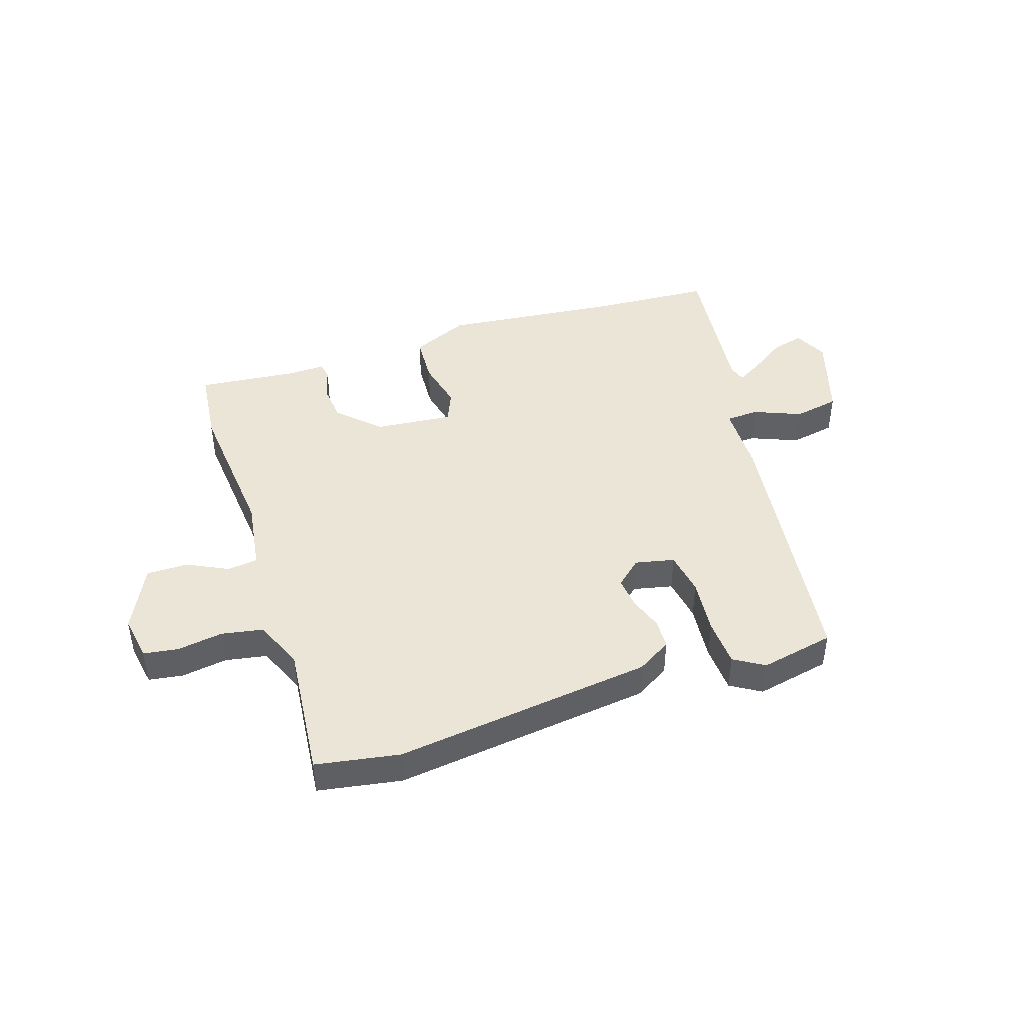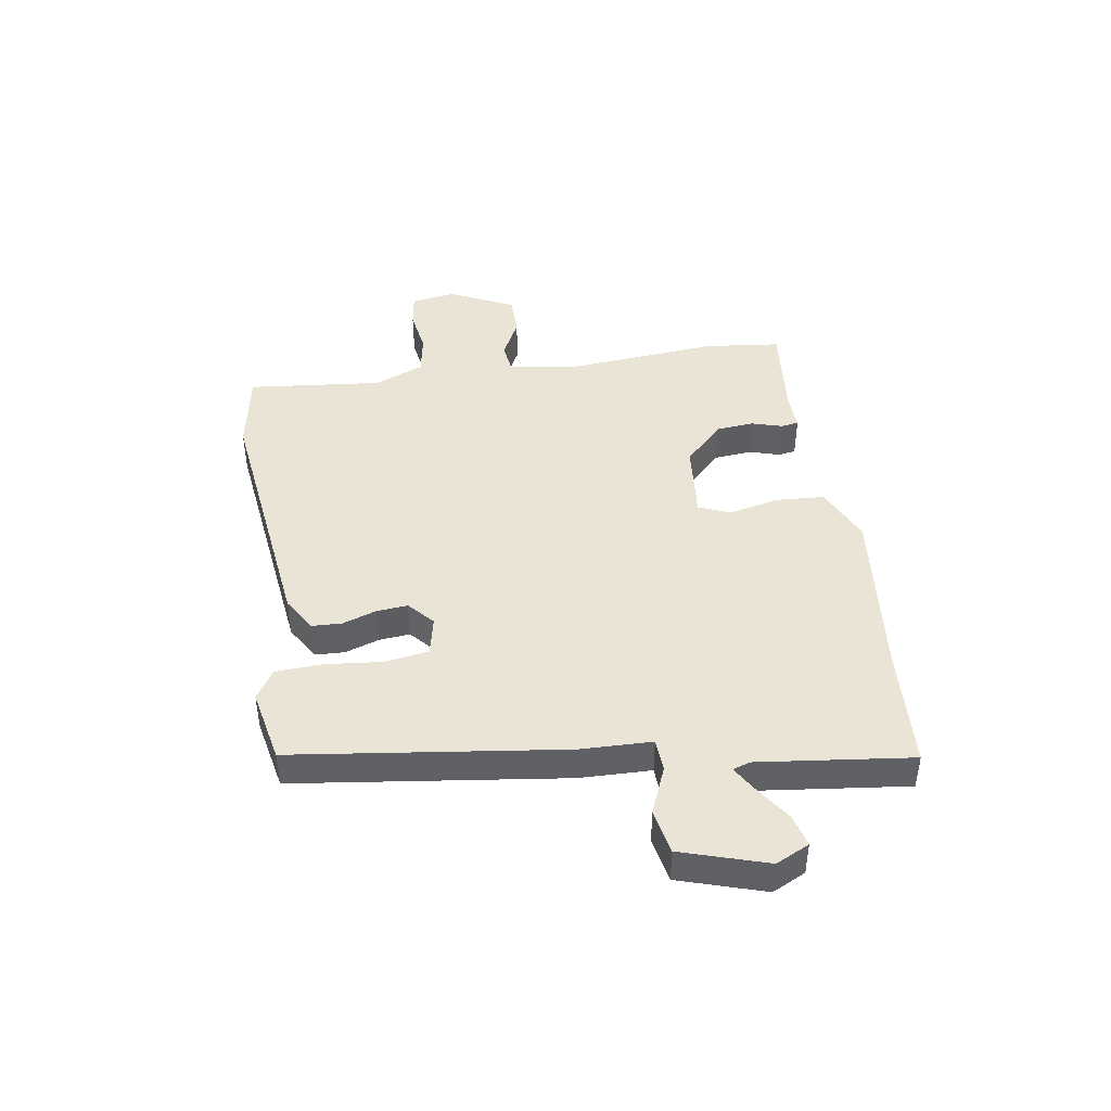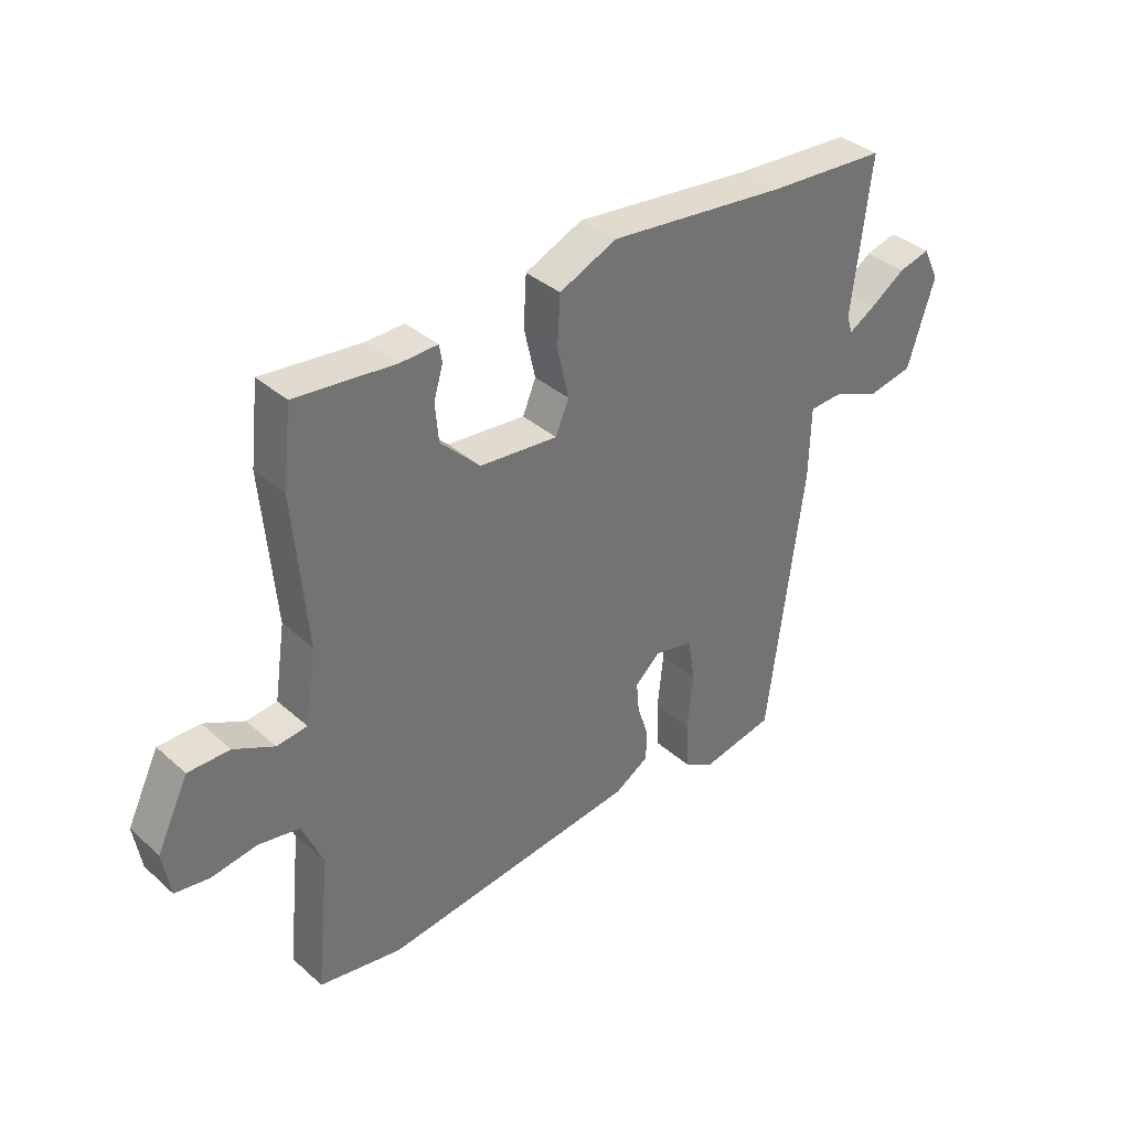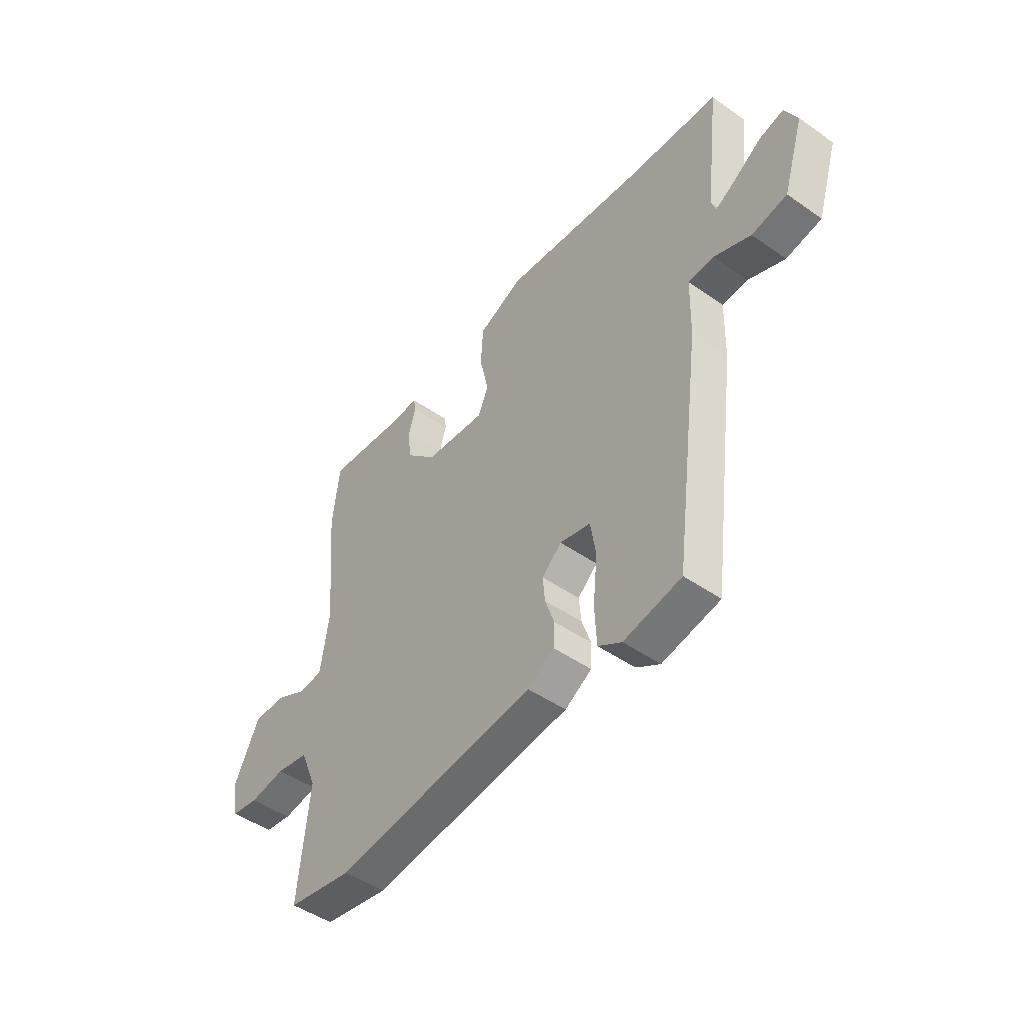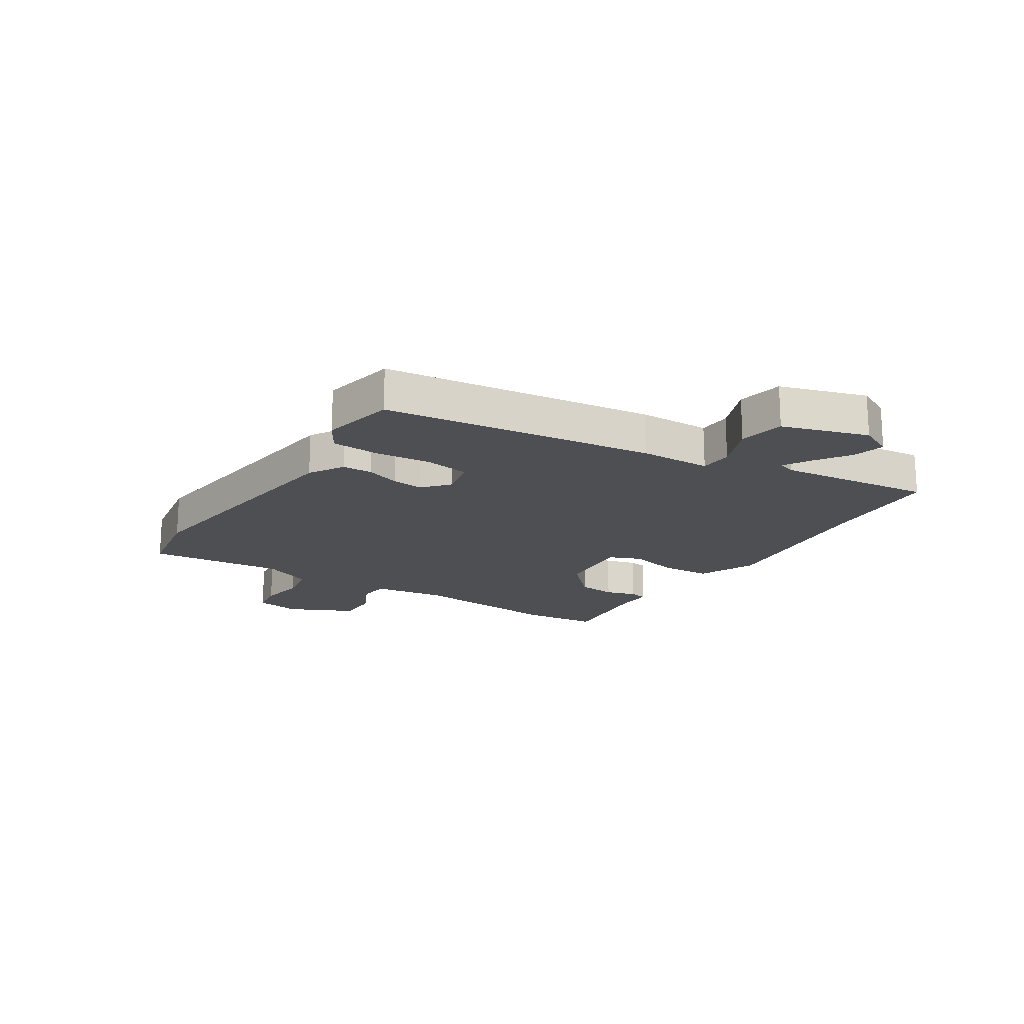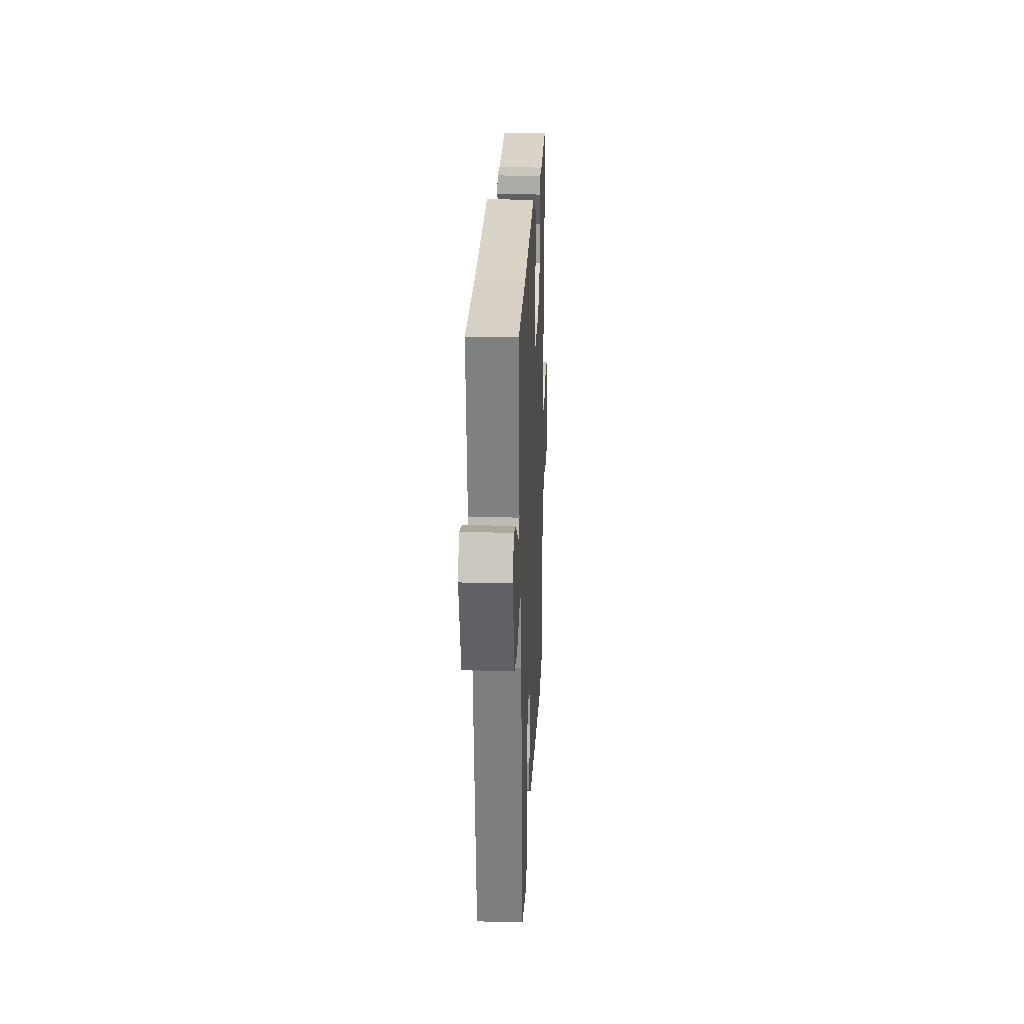
<metadata>
{"format":"obj","ext":"obj","renderer":"f3d","projection":"perspective","resolution":1024,"background":"white","views":[{"elev":44.0,"azim":161.8,"up":"+Y"},{"elev":43.7,"azim":-98.9,"up":"+Y"},{"elev":36.6,"azim":138.6,"up":"+Z"},{"elev":-47.6,"azim":-128.2,"up":"+Z"},{"elev":-18.2,"azim":-122.8,"up":"+Y"},{"elev":22.9,"azim":-87.4,"up":"+Z"}]}
</metadata>
<code>
v 0.498 0.07 0.517
v 0.513 0.07 0.384
v 0.49 0.07 0.123
v 0.509 0.07 -0.003
v 0.562 0.07 -0.009
v 0.632 0.07 0.026
v 0.704 0.07 0.026
v 0.759 0.07 -0.087
v 0.746 0.07 -0.165
v 0.686 0.07 -0.174
v 0.607 0.07 -0.162
v 0.535 0.07 -0.175
v 0.499 0.07 -0.261
v 0.523 0.07 -0.496
v 0.379 0.07 -0.521
v -0.069 0.07 -0.466
v -0.129 0.07 -0.43
v -0.131 0.07 -0.378
v -0.111 0.07 -0.319
v -0.106 0.07 -0.265
v -0.15 0.07 -0.226
v -0.218 0.07 -0.241
v -0.23 0.07 -0.317
v -0.22 0.07 -0.415
v -0.224 0.07 -0.498
v -0.276 0.07 -0.53
v -0.404 0.07 -0.504
v -0.466 0.07 -0.034
v -0.469 0.07 0.09
v -0.526 0.07 0.093
v -0.608 0.07 0.059
v -0.687 0.07 0.074
v -0.734 0.07 0.223
v -0.706 0.07 0.281
v -0.651 0.07 0.267
v -0.59 0.07 0.226
v -0.544 0.07 0.199
v -0.534 0.07 0.229
v -0.566 0.07 0.496
v -0.357 0.07 0.509
v -0.048 0.07 0.542
v 0.052 0.07 0.498
v 0.057 0.07 0.413
v 0.037 0.07 0.325
v 0.06 0.07 0.27
v 0.196 0.07 0.283
v 0.265 0.07 0.351
v 0.271 0.07 0.417
v 0.255 0.07 0.471
v 0.26 0.07 0.501
v 0.324 0.07 0.499
v 0.498 0 0.517
v 0.513 0 0.384
v 0.49 0 0.123
v 0.509 0 -0.003
v 0.562 0 -0.009
v 0.632 0 0.026
v 0.704 0 0.026
v 0.759 0 -0.087
v 0.746 0 -0.165
v 0.686 0 -0.174
v 0.607 0 -0.162
v 0.535 0 -0.175
v 0.499 0 -0.261
v 0.523 0 -0.496
v 0.379 0 -0.521
v -0.069 0 -0.466
v -0.129 0 -0.43
v -0.131 0 -0.378
v -0.111 0 -0.319
v -0.106 0 -0.265
v -0.15 0 -0.226
v -0.218 0 -0.241
v -0.23 0 -0.317
v -0.22 0 -0.415
v -0.224 0 -0.498
v -0.276 0 -0.53
v -0.404 0 -0.504
v -0.466 0 -0.034
v -0.469 0 0.09
v -0.526 0 0.093
v -0.608 0 0.059
v -0.687 0 0.074
v -0.734 0 0.223
v -0.706 0 0.281
v -0.651 0 0.267
v -0.59 0 0.226
v -0.544 0 0.199
v -0.534 0 0.229
v -0.566 0 0.496
v -0.357 0 0.509
v -0.048 0 0.542
v 0.052 0 0.498
v 0.057 0 0.413
v 0.037 0 0.325
v 0.06 0 0.27
v 0.196 0 0.283
v 0.265 0 0.351
v 0.271 0 0.417
v 0.255 0 0.471
v 0.26 0 0.501
v 0.324 0 0.499
f 48 49 50 51
f 47 48 51 1
f 46 47 1 2
f 41 42 43 44
f 40 41 44
f 38 39 40 44
f 37 38 44 45
f 33 34 35 36
f 33 36 37
f 30 31 32 33
f 29 30 33 37
f 26 27 28 29
f 24 25 26 29
f 23 24 29
f 22 23 29
f 21 22 29 37
f 20 21 37 45
f 16 17 18 19
f 13 14 15 16
f 12 13 16 19
f 8 9 10 11
f 8 11 12
f 5 6 7 8
f 4 5 8 12
f 46 2 3
f 46 3 4
f 19 20 45 46
f 4 12 19 46
f 102 101 100 99
f 52 102 99 98
f 53 52 98 97
f 95 94 93 92
f 95 92 91
f 95 91 90 89
f 96 95 89 88
f 87 86 85 84
f 88 87 84
f 84 83 82 81
f 88 84 81 80
f 80 79 78 77
f 80 77 76 75
f 80 75 74
f 80 74 73
f 88 80 73 72
f 96 88 72 71
f 70 69 68 67
f 67 66 65 64
f 70 67 64 63
f 62 61 60 59
f 63 62 59
f 59 58 57 56
f 63 59 56 55
f 54 53 97
f 55 54 97
f 97 96 71 70
f 97 70 63 55
f 1 52 53 2
f 2 53 54 3
f 3 54 55 4
f 4 55 56 5
f 5 56 57 6
f 6 57 58 7
f 7 58 59 8
f 8 59 60 9
f 9 60 61 10
f 10 61 62 11
f 11 62 63 12
f 12 63 64 13
f 13 64 65 14
f 14 65 66 15
f 15 66 67 16
f 16 67 68 17
f 17 68 69 18
f 18 69 70 19
f 19 70 71 20
f 20 71 72 21
f 21 72 73 22
f 22 73 74 23
f 23 74 75 24
f 24 75 76 25
f 25 76 77 26
f 26 77 78 27
f 27 78 79 28
f 28 79 80 29
f 29 80 81 30
f 30 81 82 31
f 31 82 83 32
f 32 83 84 33
f 33 84 85 34
f 34 85 86 35
f 35 86 87 36
f 36 87 88 37
f 37 88 89 38
f 38 89 90 39
f 39 90 91 40
f 40 91 92 41
f 41 92 93 42
f 42 93 94 43
f 43 94 95 44
f 44 95 96 45
f 45 96 97 46
f 46 97 98 47
f 47 98 99 48
f 48 99 100 49
f 49 100 101 50
f 50 101 102 51
f 51 102 52 1

</code>
